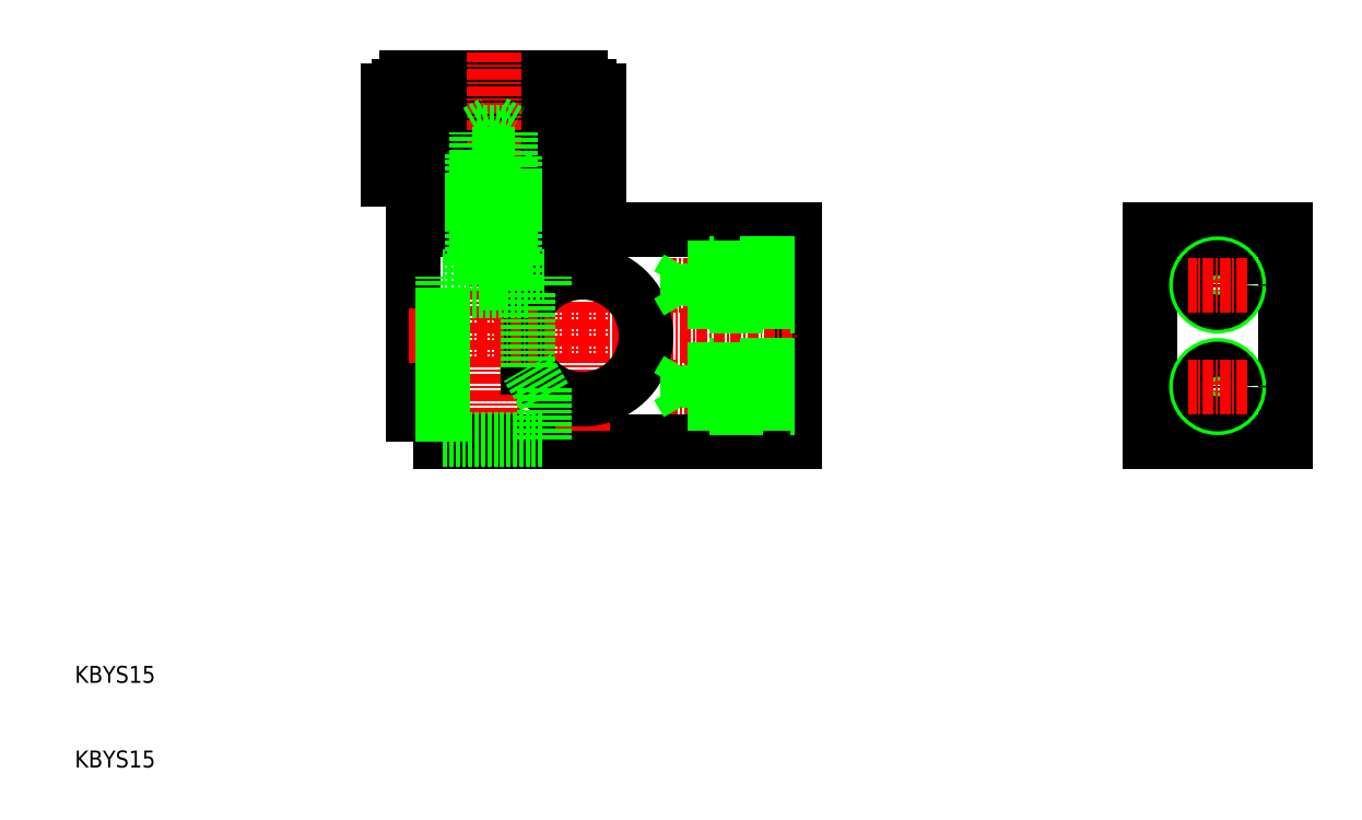
<metadata>
{"format":"dxf","ext":"dxf","renderer":"ezdxf+matplotlib","layout":"modelspace","background":"white","min_lineweight":24,"dpi":150}
</metadata>
<code>
0
SECTION
2
ENTITIES
0
POLYLINE
8
0
66
     1
10
0
20
0
30
0
0
VERTEX
8
0
10
53.5
20
48.5
30
0
0
VERTEX
8
0
10
65.5
20
48.5
30
0
0
VERTEX
8
0
10
65.5
20
49.95
30
0
0
SEQEND
8
0
0
LINE
8
CENTER
10
80
20
55
30
0
11
97.06
21
55
31
0
0
ARC
8
0
10
70
20
61
30
0
40
7.5
50
150.1
51
209.9
0
LINE
8
0
10
53.5
20
66.5
30
0
11
53.5
21
50
31
0
0
LINE
8
CENTER
10
59.5
20
74.55
30
0
11
59.5
21
45.96
31
0
0
LINE
8
CENTER
10
79.88
20
67
30
0
11
97.06
21
67
31
0
0
POLYLINE
8
0
66
     1
10
0
20
0
30
0
70
     1
0
VERTEX
8
0
10
50
20
48.5
30
0
0
VERTEX
8
0
10
95
20
48.5
30
0
0
VERTEX
8
0
10
95
20
73.5
30
0
0
VERTEX
8
0
10
50
20
73.5
30
0
0
SEQEND
8
0
0
LINE
8
0
10
63.5
20
57.26
30
0
11
63.5
21
64.74
31
0
0
LINE
8
CENTER
10
70
20
49.75
30
0
11
70
21
70.75
31
0
0
LINE
8
CENTER
10
49.5
20
61
30
0
11
95
21
61
31
0
0
ARC
8
0
10
70
20
61
30
0
40
7.5
50
209.9
51
150.1
0
LINE
8
0
10
85
20
64.5
30
0
11
95
21
64.5
31
0
0
LINE
8
0
10
85
20
69.5
30
0
11
85
21
64.5
31
0
0
LINE
8
0
10
95
20
69.5
30
0
11
85
21
69.5
31
0
0
LINE
8
0
10
95
20
65
30
0
11
82.4
21
65
31
0
0
LINE
8
0
10
82.4
20
65
30
0
11
82.4
21
69
31
0
0
LINE
8
0
10
82.4
20
69
30
0
11
95
21
69
31
0
0
LINE
8
0
10
82.4
20
65
30
0
11
81.25
21
67
31
0
0
LINE
8
0
10
81.25
20
67
30
0
11
82.4
21
69
31
0
0
LINE
8
0
10
85
20
52.5
30
0
11
95
21
52.5
31
0
0
LINE
8
0
10
85
20
57.5
30
0
11
85
21
52.5
31
0
0
LINE
8
0
10
95
20
57.5
30
0
11
85
21
57.5
31
0
0
LINE
8
0
10
95
20
53
30
0
11
82.4
21
53
31
0
0
LINE
8
0
10
82.4
20
53
30
0
11
82.4
21
57
31
0
0
LINE
8
0
10
82.4
20
57
30
0
11
95
21
57
31
0
0
LINE
8
0
10
82.4
20
53
30
0
11
81.25
21
55
31
0
0
LINE
8
0
10
81.25
20
55
30
0
11
82.4
21
57
31
0
0
LINE
8
0
10
72
20
90
30
0
11
72
21
79.5
31
0
0
LINE
8
0
10
70.75
20
90.5
30
0
11
70.75
21
90
31
0
0
LINE
8
0
10
67.98
20
82.5
30
0
11
68.69
21
82.5
31
0
0
LINE
8
0
10
71.07
20
82.5
30
0
11
71.41
21
82.5
31
0
0
LINE
8
0
10
63.92
20
82.5
30
0
11
64.84
21
82.5
31
0
0
LINE
8
0
10
68.69
20
90
30
0
11
68.69
21
82.5
31
0
0
LINE
8
0
10
67.98
20
90
30
0
11
67.98
21
82.5
31
0
0
LINE
8
0
10
63.92
20
90
30
0
11
63.92
21
82.5
31
0
0
LINE
8
0
10
64.84
20
90
30
0
11
64.84
21
82.5
31
0
0
LINE
8
0
10
71.41
20
90
30
0
11
71.41
21
82.5
31
0
0
LINE
8
0
10
71.07
20
90
30
0
11
71.07
21
82.5
31
0
0
LINE
8
0
10
59
20
82.5
30
0
11
60
21
82.5
31
0
0
LINE
8
0
10
59
20
90
30
0
11
59
21
82.5
31
0
0
LINE
8
0
10
60
20
90
30
0
11
60
21
82.5
31
0
0
ARC
8
0
10
69.75
20
90.5
30
0
40
1
50
0
51
90
0
LINE
8
0
10
72
20
79.5
30
0
11
69
21
79.5
31
0
0
LINE
8
0
10
70.75
20
90
30
0
11
72
21
90
31
0
0
LINE
8
0
10
48.25
20
90
30
0
11
48.25
21
90.5
31
0
0
LINE
8
0
10
54.16
20
82.5
30
0
11
55.08
21
82.5
31
0
0
LINE
8
0
10
50.31
20
82.5
30
0
11
51.02
21
82.5
31
0
0
LINE
8
0
10
47.59
20
82.5
30
0
11
47.93
21
82.5
31
0
0
LINE
8
0
10
47.93
20
90
30
0
11
47.93
21
82.5
31
0
0
LINE
8
0
10
47.59
20
90
30
0
11
47.59
21
82.5
31
0
0
LINE
8
0
10
50.31
20
90
30
0
11
50.31
21
82.5
31
0
0
LINE
8
0
10
55.08
20
90
30
0
11
55.08
21
82.5
31
0
0
LINE
8
0
10
51.02
20
90
30
0
11
51.02
21
82.5
31
0
0
LINE
8
0
10
54.16
20
90
30
0
11
54.16
21
82.5
31
0
0
LINE
8
0
10
47
20
79.5
30
0
11
47
21
90
31
0
0
LINE
8
0
10
50
20
79.5
30
0
11
47
21
79.5
31
0
0
LINE
8
0
10
47
20
90
30
0
11
48.25
21
90
31
0
0
ARC
8
0
10
49.25
20
90.5
30
0
40
1
50
90
51
180
0
LINE
8
0
10
49.25
20
91.5
30
0
11
69.75
21
91.5
31
0
0
LINE
8
0
10
48.25
20
90
30
0
11
70.75
21
90
31
0
0
LINE
8
0
10
69
20
79.5
30
0
11
50
21
79.5
31
0
0
LINE
8
0
10
64.5
20
73.8
30
0
11
64.5
21
73.5
31
0
0
LINE
8
0
10
69
20
73.8
30
0
11
64.5
21
73.8
31
0
0
LINE
8
0
10
54.5
20
73.5
30
0
11
54.5
21
73.8
31
0
0
LINE
8
0
10
54.5
20
73.8
30
0
11
50
21
73.8
31
0
0
LINE
8
0
10
64.5
20
73.8
30
0
11
54.5
21
73.8
31
0
0
LINE
8
0
10
64.5
20
73.5
30
0
11
54.5
21
73.5
31
0
0
LINE
8
0
10
50
20
73.8
30
0
11
50
21
79.5
31
0
0
LINE
8
0
10
69
20
79.5
30
0
11
69
21
73.8
31
0
0
LINE
8
CENTER
10
59.5
20
94.5
30
0
11
59.5
21
69
31
0
0
LINE
8
0
10
57
20
82.5
30
0
11
57
21
73.5
31
0
0
LINE
8
0
10
62
20
82.5
30
0
11
57
21
82.5
31
0
0
LINE
8
0
10
62
20
73.5
30
0
11
62
21
82.5
31
0
0
LINE
8
0
10
57.5
20
73.5
30
0
11
57.5
21
85.1
31
0
0
LINE
8
0
10
57.5
20
85.1
30
0
11
61.5
21
85.1
31
0
0
LINE
8
0
10
61.5
20
85.1
30
0
11
61.5
21
73.5
31
0
0
LINE
8
0
10
57.5
20
85.1
30
0
11
59.5
21
86.25
31
0
0
LINE
8
0
10
59.5
20
86.25
30
0
11
61.5
21
85.1
31
0
0
LINE
8
0
10
62
20
66.5
30
0
11
62
21
68.01
31
0
0
LINE
8
0
10
53.5
20
48.76
30
0
11
65.5
21
48.76
31
0
0
LINE
8
0
10
53.5
20
66.26
30
0
11
53.5
21
48.76
31
0
0
LINE
8
0
10
63.5
20
66.26
30
0
11
53.5
21
66.26
31
0
0
LINE
8
0
10
63.5
20
57.26
30
0
11
63.5
21
66.26
31
0
0
LINE
8
0
10
65.5
20
53.79
30
0
11
63.5
21
57.26
31
0
0
LINE
8
0
10
61
20
80.27
30
0
11
62
21
80.27
31
0
0
LINE
8
0
10
60.87
20
80.27
30
0
11
62
21
80.27
31
0
0
LINE
8
0
10
61
20
70.26
30
0
11
62
21
70.26
31
0
0
LINE
8
0
10
61
20
70.26
30
0
11
62
21
70.26
31
0
0
LINE
8
0
10
61
20
80.76
30
0
11
58
21
67.26
31
0
0
LINE
8
0
10
58
20
80.76
30
0
11
61
21
67.26
31
0
0
LINE
8
0
10
57.49
20
80.76
30
0
11
61.51
21
80.76
31
0
0
LINE
8
0
10
57
20
80.27
30
0
11
58.13
21
80.27
31
0
0
LINE
8
0
10
57
20
69.77
30
0
11
57
21
70.26
31
0
0
LINE
8
0
10
57.49
20
70.26
30
0
11
57
21
69.77
31
0
0
LINE
8
0
10
62
20
69.77
30
0
11
62
21
70.26
31
0
0
LINE
8
0
10
61.51
20
70.26
30
0
11
62
21
69.77
31
0
0
LINE
8
0
10
62
20
66.26
30
0
11
57
21
66.26
31
0
0
LINE
8
0
10
57
20
66.26
30
0
11
57
21
69.77
31
0
0
LINE
8
0
10
62
20
66.26
30
0
11
62
21
69.77
31
0
0
LINE
8
0
10
57
20
70.26
30
0
11
57
21
80.27
31
0
0
LINE
8
0
10
62
20
70.26
30
0
11
62
21
80.27
31
0
0
LINE
8
0
10
57
20
80.27
30
0
11
57.49
21
80.76
31
0
0
LINE
8
0
10
62
20
80.27
30
0
11
61.51
21
80.76
31
0
0
LINE
8
0
10
57.49
20
80.76
30
0
11
57.49
21
70.26
31
0
0
LINE
8
0
10
61.51
20
80.76
30
0
11
61.51
21
70.26
31
0
0
LINE
8
0
10
57.49
20
80.76
30
0
11
61.51
21
80.76
31
0
0
LINE
8
0
10
57
20
80.27
30
0
11
58
21
80.27
31
0
0
LINE
8
0
10
57
20
69.77
30
0
11
57
21
70.26
31
0
0
LINE
8
0
10
57.49
20
70.26
30
0
11
57
21
69.77
31
0
0
LINE
8
0
10
62
20
69.77
30
0
11
62
21
70.26
31
0
0
LINE
8
0
10
61.51
20
70.26
30
0
11
62
21
69.77
31
0
0
LINE
8
0
10
57
20
70.26
30
0
11
58
21
70.26
31
0
0
LINE
8
0
10
62
20
66.26
30
0
11
57
21
66.26
31
0
0
LINE
8
0
10
57
20
66.26
30
0
11
57
21
69.77
31
0
0
LINE
8
0
10
62
20
66.26
30
0
11
62
21
69.77
31
0
0
LINE
8
0
10
57
20
70.26
30
0
11
57
21
80.27
31
0
0
LINE
8
0
10
62
20
70.26
30
0
11
62
21
80.27
31
0
0
LINE
8
0
10
57
20
80.27
30
0
11
57.49
21
80.76
31
0
0
LINE
8
0
10
62
20
80.27
30
0
11
61.51
21
80.76
31
0
0
LINE
8
0
10
57.49
20
80.76
30
0
11
57.49
21
70.26
31
0
0
LINE
8
0
10
61.51
20
80.76
30
0
11
61.51
21
70.26
31
0
0
LINE
8
0
10
65.5
20
53.79
30
0
11
65.5
21
48.76
31
0
0
POLYLINE
8
0
66
     1
10
0
20
0
30
0
0
VERTEX
8
0
10
65.5
20
53.55
30
0
0
VERTEX
8
0
10
65.5
20
55
30
0
0
SEQEND
8
0
0
POLYLINE
8
0
66
     1
10
0
20
0
30
0
0
VERTEX
8
0
10
65.5
20
67
30
0
0
VERTEX
8
0
10
65.5
20
68
30
0
0
VERTEX
8
0
10
53.5
20
68
30
0
0
VERTEX
8
0
10
53.5
20
48.5
30
0
0
SEQEND
8
0
0
TEXT
8
0
10
10
20
10
30
0
40
2
1
KBYS15
0
TEXT
8
0
10
10
20
20
30
0
40
2
1
KBYS15
0
LINE
8
0
10
61
20
80.76
30
0
11
58
21
80.76
31
0
0
LINE
8
0
10
58
20
80.76
30
0
11
58
21
67.26
31
0
0
LINE
8
0
10
58
20
67.26
30
0
11
61
21
67.26
31
0
0
LINE
8
0
10
61
20
67.26
30
0
11
61
21
80.76
31
0
0
LINE
8
0
10
137
20
48.5
30
0
11
153
21
48.5
31
0
0
LINE
8
0
10
153
20
48.5
30
0
11
153
21
73.5
31
0
0
LINE
8
0
10
153
20
73.5
30
0
11
137
21
73.5
31
0
0
LINE
8
0
10
137
20
73.5
30
0
11
137
21
48.5
31
0
0
LINE
8
CENTER
10
145
20
58.5
30
0
11
145
21
51.5
31
0
0
CIRCLE
8
0
10
145
20
55
30
0
40
2.5
0
CIRCLE
8
0
10
145
20
55
30
0
40
2.067
0
LINE
8
CENTER
10
148.5
20
55
30
0
11
141.5
21
55
31
0
0
LINE
8
CENTER
10
145
20
70.5
30
0
11
145
21
63.5
31
0
0
CIRCLE
8
0
10
145
20
67
30
0
40
2.5
0
CIRCLE
8
0
10
145
20
67
30
0
40
2.067
0
LINE
8
CENTER
10
148.5
20
67
30
0
11
141.5
21
67
31
0
0
ENDSEC
0
EOF

</code>
